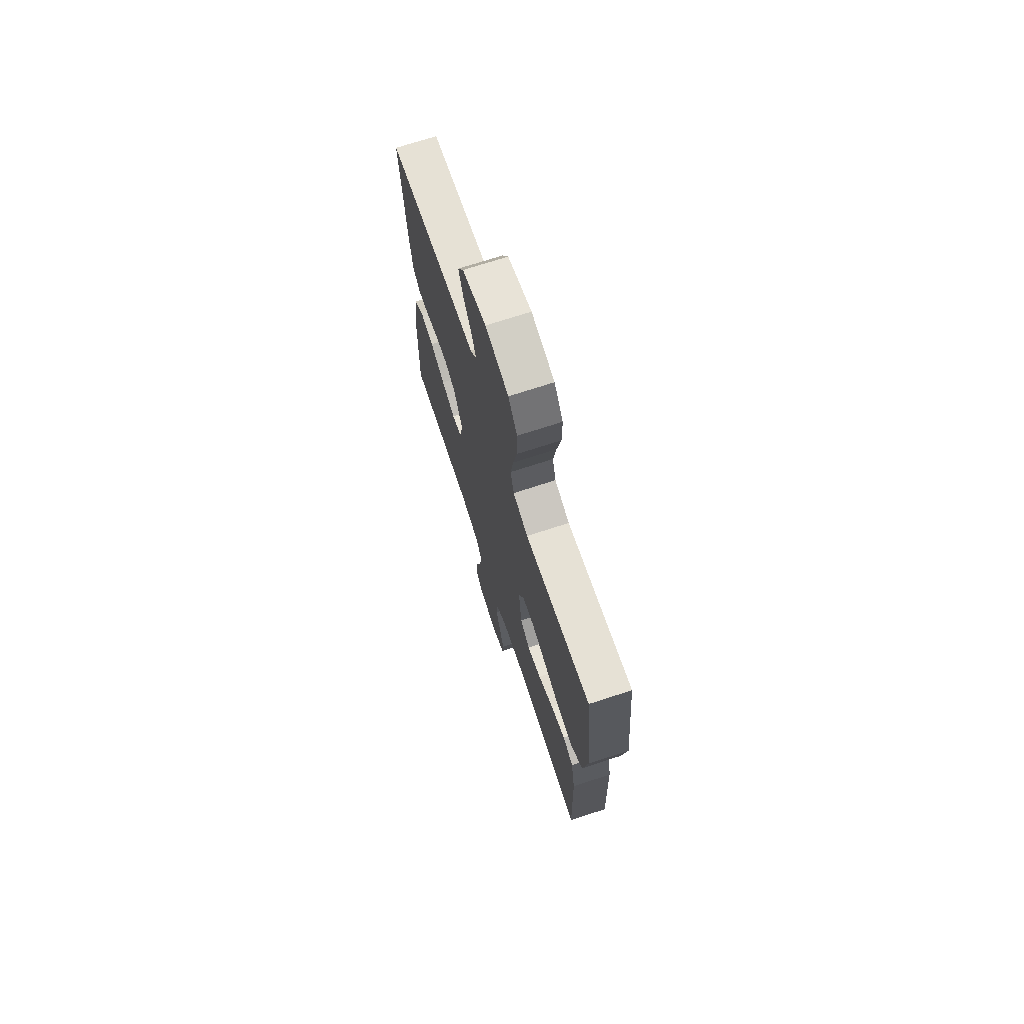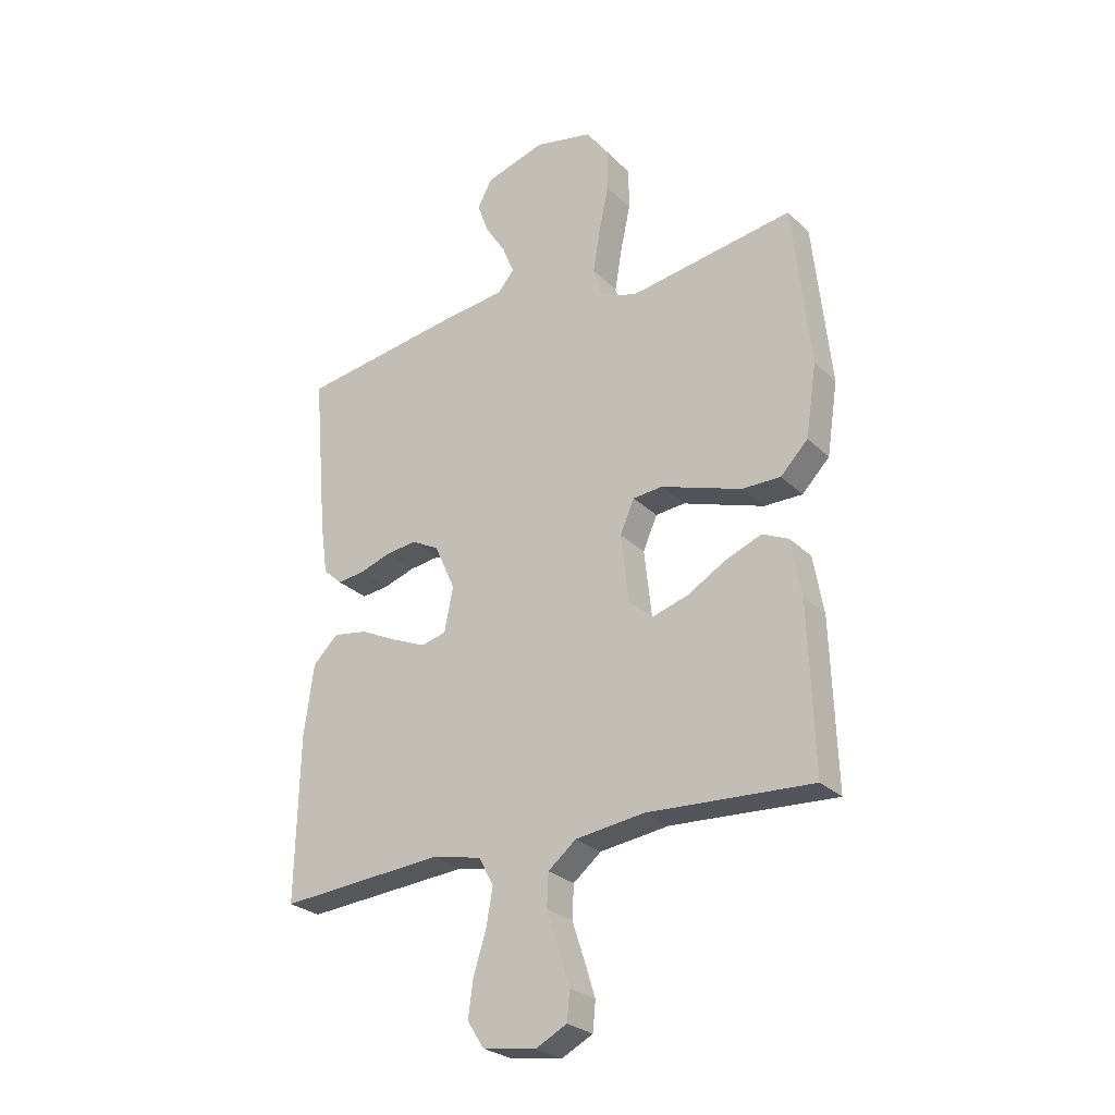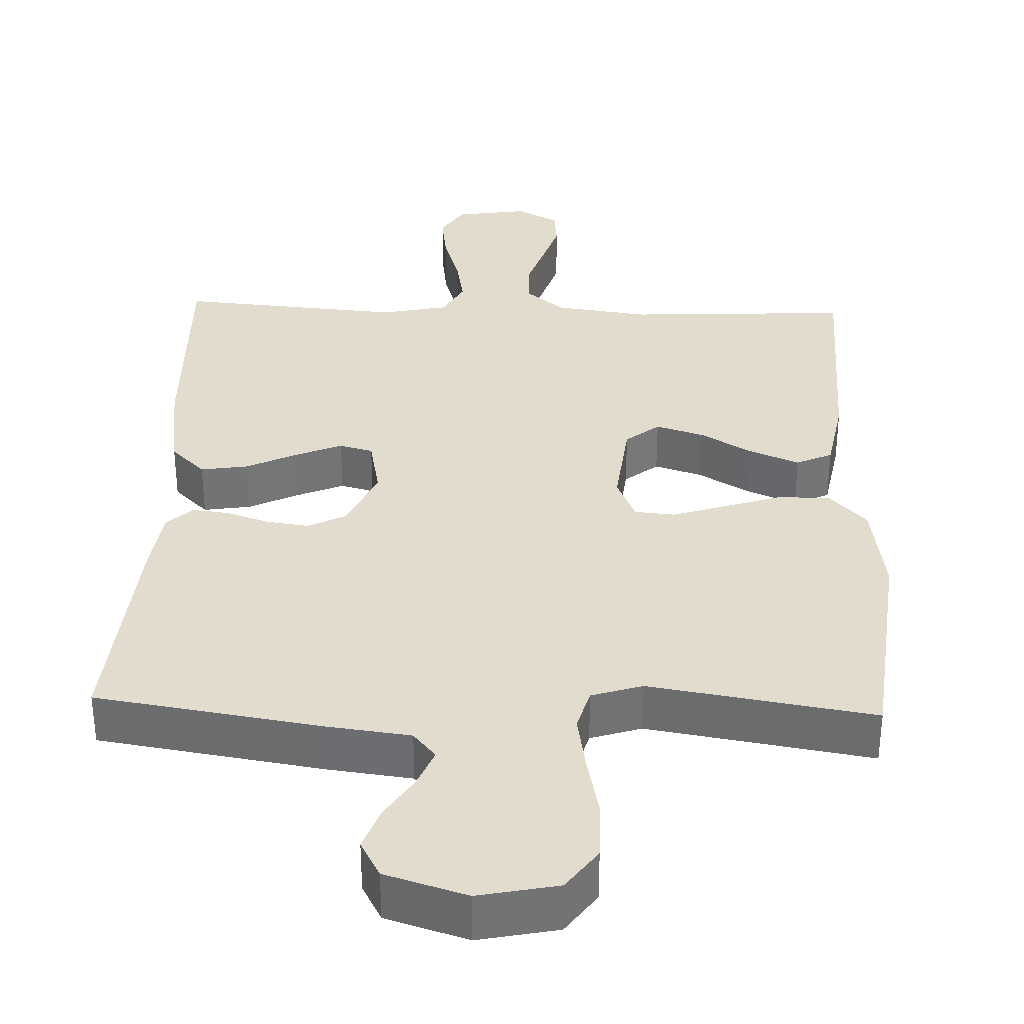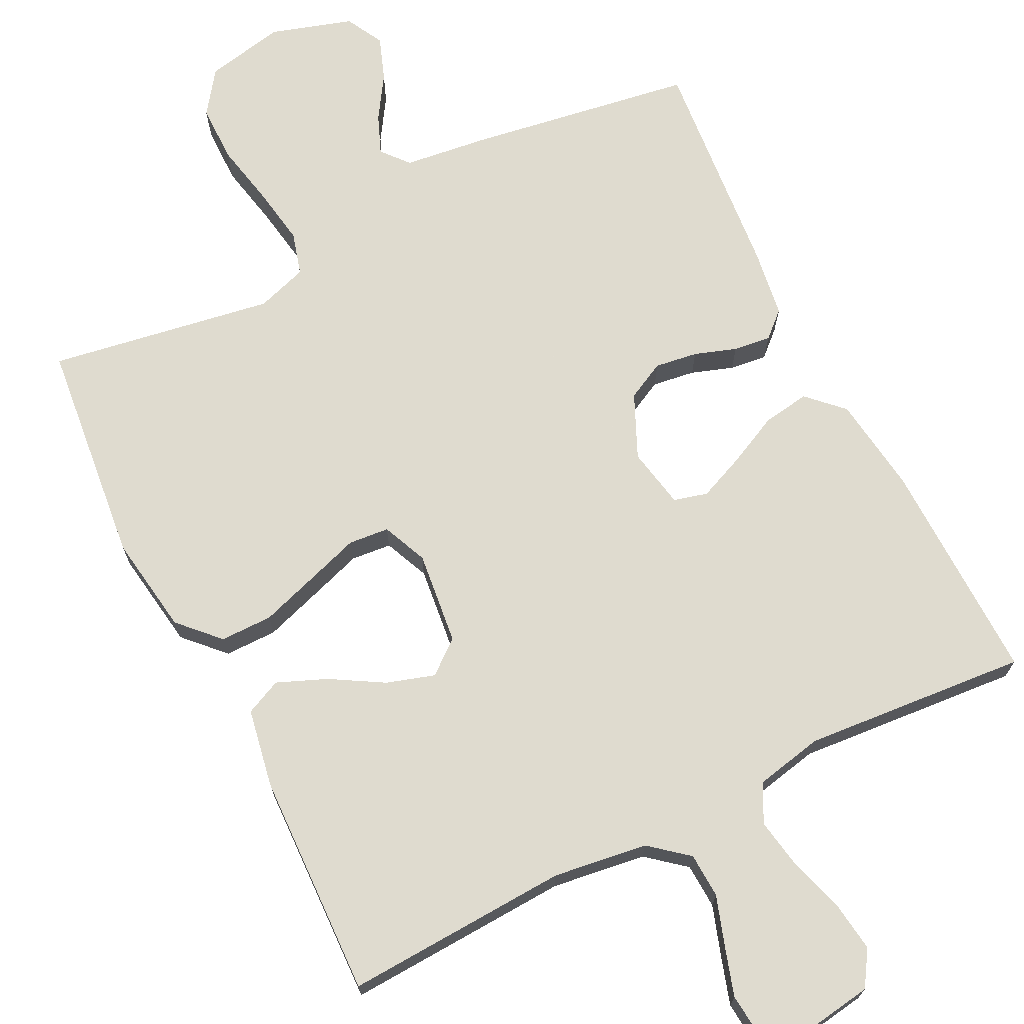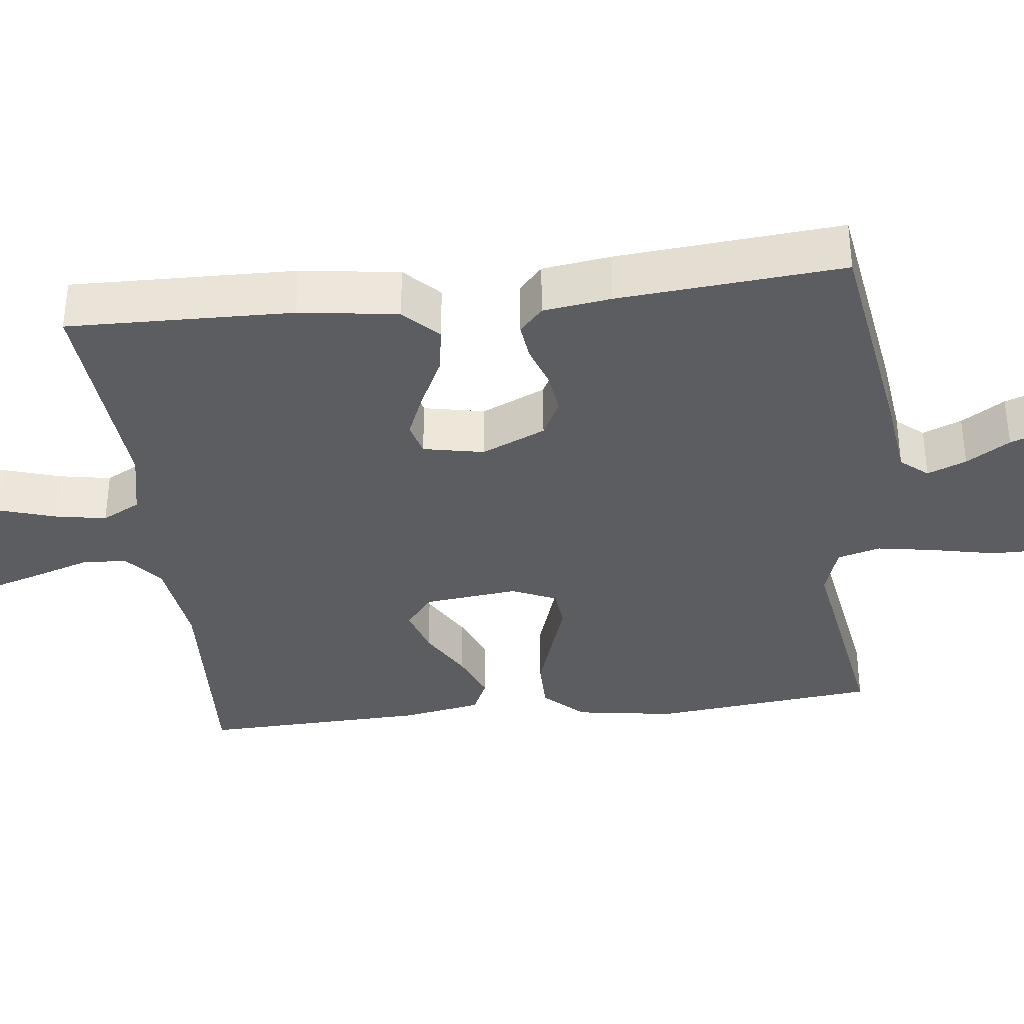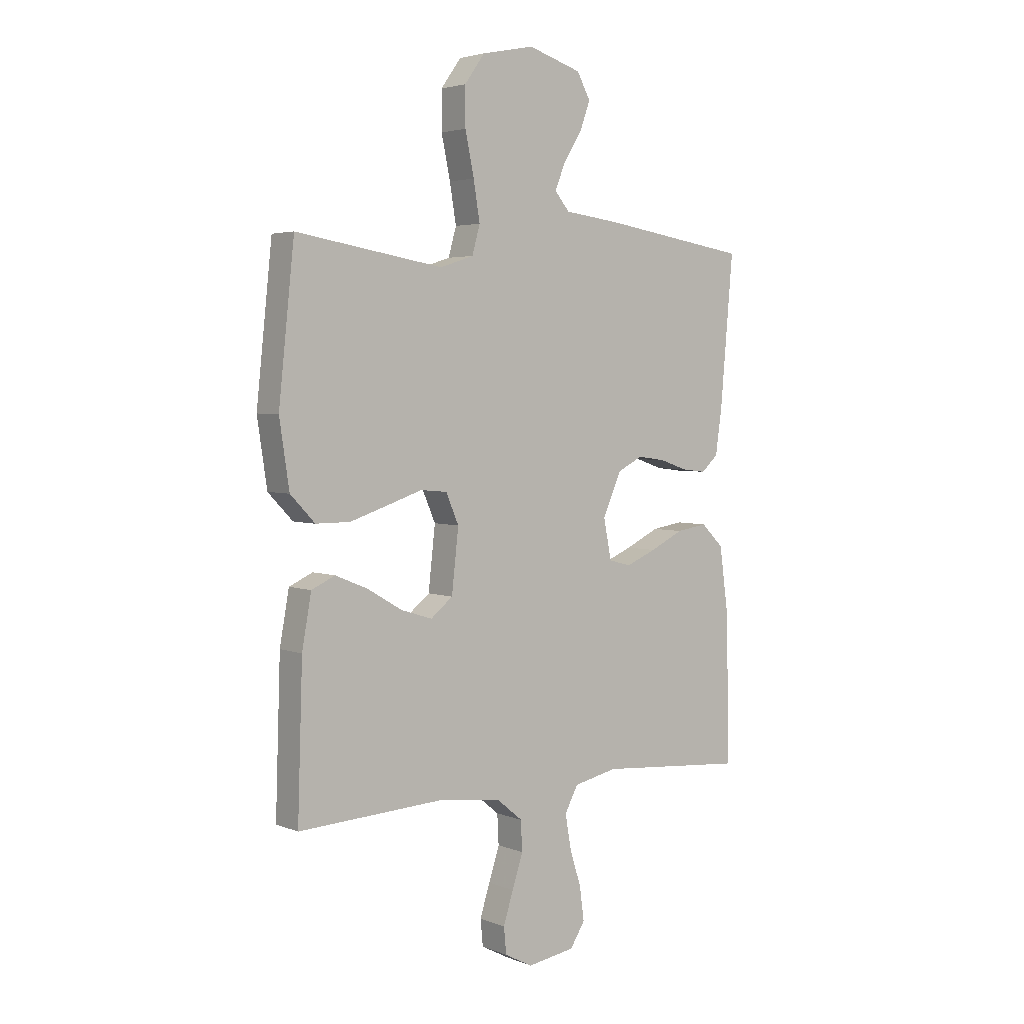
<metadata>
{"format":"obj","ext":"obj","renderer":"f3d","projection":"perspective","resolution":1024,"background":"white","views":[{"elev":71.5,"azim":71.9,"up":"+Z"},{"elev":-26.6,"azim":34.4,"up":"+Z"},{"elev":34.6,"azim":2.1,"up":"+Y"},{"elev":70.4,"azim":153.5,"up":"+Y"},{"elev":-35.7,"azim":-83.4,"up":"+Y"},{"elev":3.7,"azim":141.8,"up":"+Z"}]}
</metadata>
<code>
v -0.5 0.07 -0.5
v -0.493 0.07 -0.2
v -0.475 0.07 -0.069
v -0.429 0.07 -0.024
v -0.366 0.07 -0.034
v -0.298 0.07 -0.067
v -0.236 0.07 -0.093
v -0.191 0.07 -0.081
v -0.175 0.07 0
v -0.213 0.07 0.085
v -0.264 0.07 0.111
v -0.321 0.07 0.103
v -0.377 0.07 0.084
v -0.427 0.07 0.078
v -0.461 0.07 0.109
v -0.474 0.07 0.2
v -0.5 0.07 0.5
v -0.2 0.07 0.547
v -0.087 0.07 0.561
v -0.057 0.07 0.597
v -0.078 0.07 0.649
v -0.115 0.07 0.707
v -0.136 0.07 0.765
v -0.109 0.07 0.815
v 0 0.07 0.849
v 0.106 0.07 0.827
v 0.147 0.07 0.77
v 0.147 0.07 0.693
v 0.129 0.07 0.608
v 0.116 0.07 0.53
v 0.132 0.07 0.473
v 0.2 0.07 0.451
v 0.5 0.07 0.5
v 0.532 0.07 0.2
v 0.512 0.07 0.068
v 0.462 0.07 0.016
v 0.392 0.07 0.016
v 0.316 0.07 0.041
v 0.244 0.07 0.065
v 0.19 0.07 0.06
v 0.164 0.07 0
v 0.178 0.07 -0.125
v 0.223 0.07 -0.161
v 0.287 0.07 -0.141
v 0.357 0.07 -0.1
v 0.423 0.07 -0.073
v 0.471 0.07 -0.095
v 0.49 0.07 -0.2
v 0.5 0.07 -0.5
v 0.2 0.07 -0.484
v 0.074 0.07 -0.501
v 0.023 0.07 -0.543
v 0.02 0.07 -0.603
v 0.042 0.07 -0.67
v 0.062 0.07 -0.734
v 0.057 0.07 -0.787
v 0 0.07 -0.817
v -0.097 0.07 -0.802
v -0.127 0.07 -0.755
v -0.118 0.07 -0.688
v -0.095 0.07 -0.614
v -0.083 0.07 -0.546
v -0.11 0.07 -0.495
v -0.2 0.07 -0.476
v -0.5 0 -0.5
v -0.493 0 -0.2
v -0.475 0 -0.069
v -0.429 0 -0.024
v -0.366 0 -0.034
v -0.298 0 -0.067
v -0.236 0 -0.093
v -0.191 0 -0.081
v -0.175 0 0
v -0.213 0 0.085
v -0.264 0 0.111
v -0.321 0 0.103
v -0.377 0 0.084
v -0.427 0 0.078
v -0.461 0 0.109
v -0.474 0 0.2
v -0.5 0 0.5
v -0.2 0 0.547
v -0.087 0 0.561
v -0.057 0 0.597
v -0.078 0 0.649
v -0.115 0 0.707
v -0.136 0 0.765
v -0.109 0 0.815
v 0 0 0.849
v 0.106 0 0.827
v 0.147 0 0.77
v 0.147 0 0.693
v 0.129 0 0.608
v 0.116 0 0.53
v 0.132 0 0.473
v 0.2 0 0.451
v 0.5 0 0.5
v 0.532 0 0.2
v 0.512 0 0.068
v 0.462 0 0.016
v 0.392 0 0.016
v 0.316 0 0.041
v 0.244 0 0.065
v 0.19 0 0.06
v 0.164 0 0
v 0.178 0 -0.125
v 0.223 0 -0.161
v 0.287 0 -0.141
v 0.357 0 -0.1
v 0.423 0 -0.073
v 0.471 0 -0.095
v 0.49 0 -0.2
v 0.5 0 -0.5
v 0.2 0 -0.484
v 0.074 0 -0.501
v 0.023 0 -0.543
v 0.02 0 -0.603
v 0.042 0 -0.67
v 0.062 0 -0.734
v 0.057 0 -0.787
v 0 0 -0.817
v -0.097 0 -0.802
v -0.127 0 -0.755
v -0.118 0 -0.688
v -0.095 0 -0.614
v -0.083 0 -0.546
v -0.11 0 -0.495
v -0.2 0 -0.476
f 58 59 60 61
f 58 61 62
f 57 58 62
f 56 57 62
f 53 54 55 56
f 53 56 62 63
f 47 48 49 50
f 47 50 51
f 44 45 46 47
f 43 44 47 51
f 42 43 51 52
f 36 37 38 39
f 34 35 36 39
f 32 33 34 39
f 31 32 39 40
f 30 31 40 41
f 26 27 28 29
f 26 29 30
f 25 26 30
f 24 25 30 41
f 21 22 23 24
f 20 21 24
f 16 17 18 19
f 14 15 16 19
f 12 13 14 19
f 11 12 19 20
f 10 11 20
f 9 10 20
f 8 9 20
f 3 4 5 6
f 3 6 7
f 64 1 2 3
f 63 64 3 7
f 52 53 63 7
f 20 24 41 42
f 8 20 42 52
f 7 8 52
f 125 124 123 122
f 126 125 122
f 126 122 121
f 126 121 120
f 120 119 118 117
f 127 126 120 117
f 114 113 112 111
f 115 114 111
f 111 110 109 108
f 115 111 108 107
f 116 115 107 106
f 103 102 101 100
f 103 100 99 98
f 103 98 97 96
f 104 103 96 95
f 105 104 95 94
f 93 92 91 90
f 94 93 90
f 94 90 89
f 105 94 89 88
f 88 87 86 85
f 88 85 84
f 83 82 81 80
f 83 80 79 78
f 83 78 77 76
f 84 83 76 75
f 84 75 74
f 84 74 73
f 84 73 72
f 70 69 68 67
f 71 70 67
f 67 66 65 128
f 71 67 128 127
f 71 127 117 116
f 106 105 88 84
f 116 106 84 72
f 116 72 71
f 1 65 66 2
f 2 66 67 3
f 3 67 68 4
f 4 68 69 5
f 5 69 70 6
f 6 70 71 7
f 7 71 72 8
f 8 72 73 9
f 9 73 74 10
f 10 74 75 11
f 11 75 76 12
f 12 76 77 13
f 13 77 78 14
f 14 78 79 15
f 15 79 80 16
f 16 80 81 17
f 17 81 82 18
f 18 82 83 19
f 19 83 84 20
f 20 84 85 21
f 21 85 86 22
f 22 86 87 23
f 23 87 88 24
f 24 88 89 25
f 25 89 90 26
f 26 90 91 27
f 27 91 92 28
f 28 92 93 29
f 29 93 94 30
f 30 94 95 31
f 31 95 96 32
f 32 96 97 33
f 33 97 98 34
f 34 98 99 35
f 35 99 100 36
f 36 100 101 37
f 37 101 102 38
f 38 102 103 39
f 39 103 104 40
f 40 104 105 41
f 41 105 106 42
f 42 106 107 43
f 43 107 108 44
f 44 108 109 45
f 45 109 110 46
f 46 110 111 47
f 47 111 112 48
f 48 112 113 49
f 49 113 114 50
f 50 114 115 51
f 51 115 116 52
f 52 116 117 53
f 53 117 118 54
f 54 118 119 55
f 55 119 120 56
f 56 120 121 57
f 57 121 122 58
f 58 122 123 59
f 59 123 124 60
f 60 124 125 61
f 61 125 126 62
f 62 126 127 63
f 63 127 128 64
f 64 128 65 1

</code>
